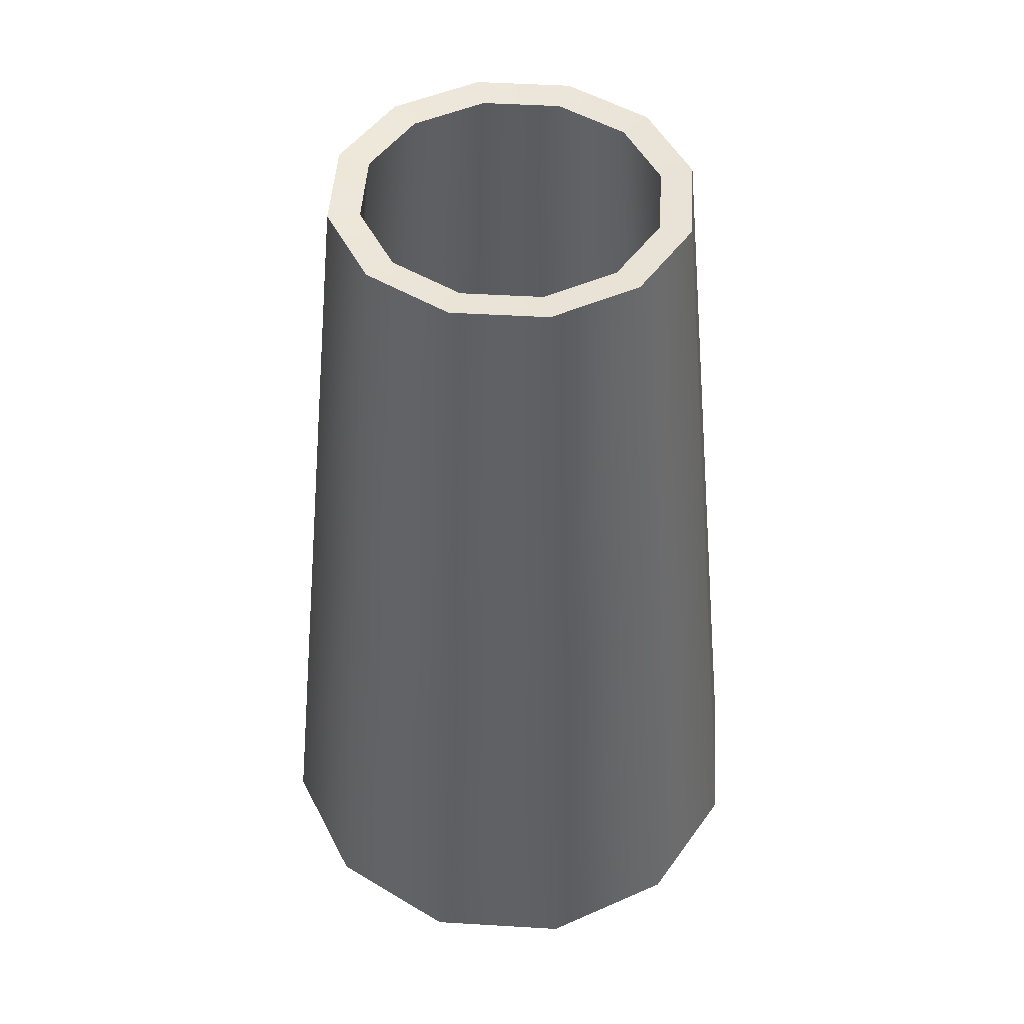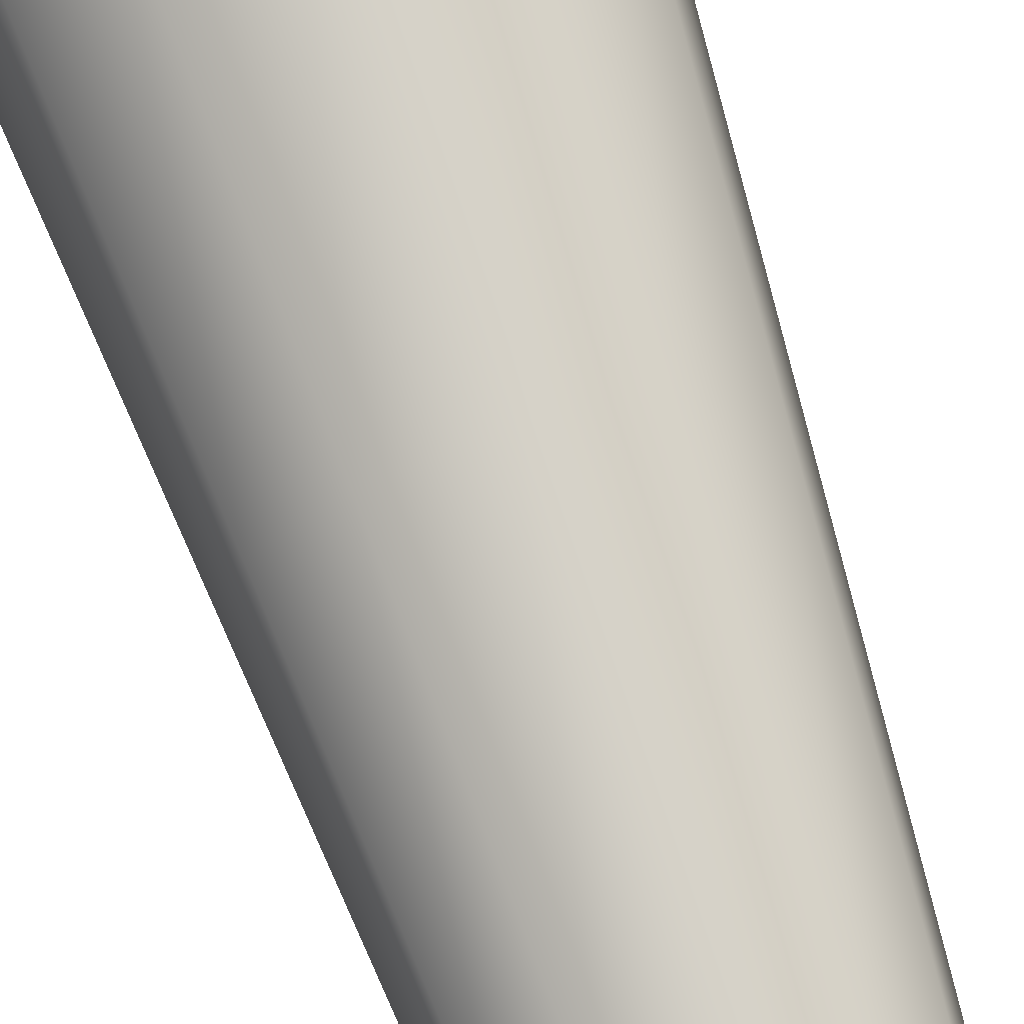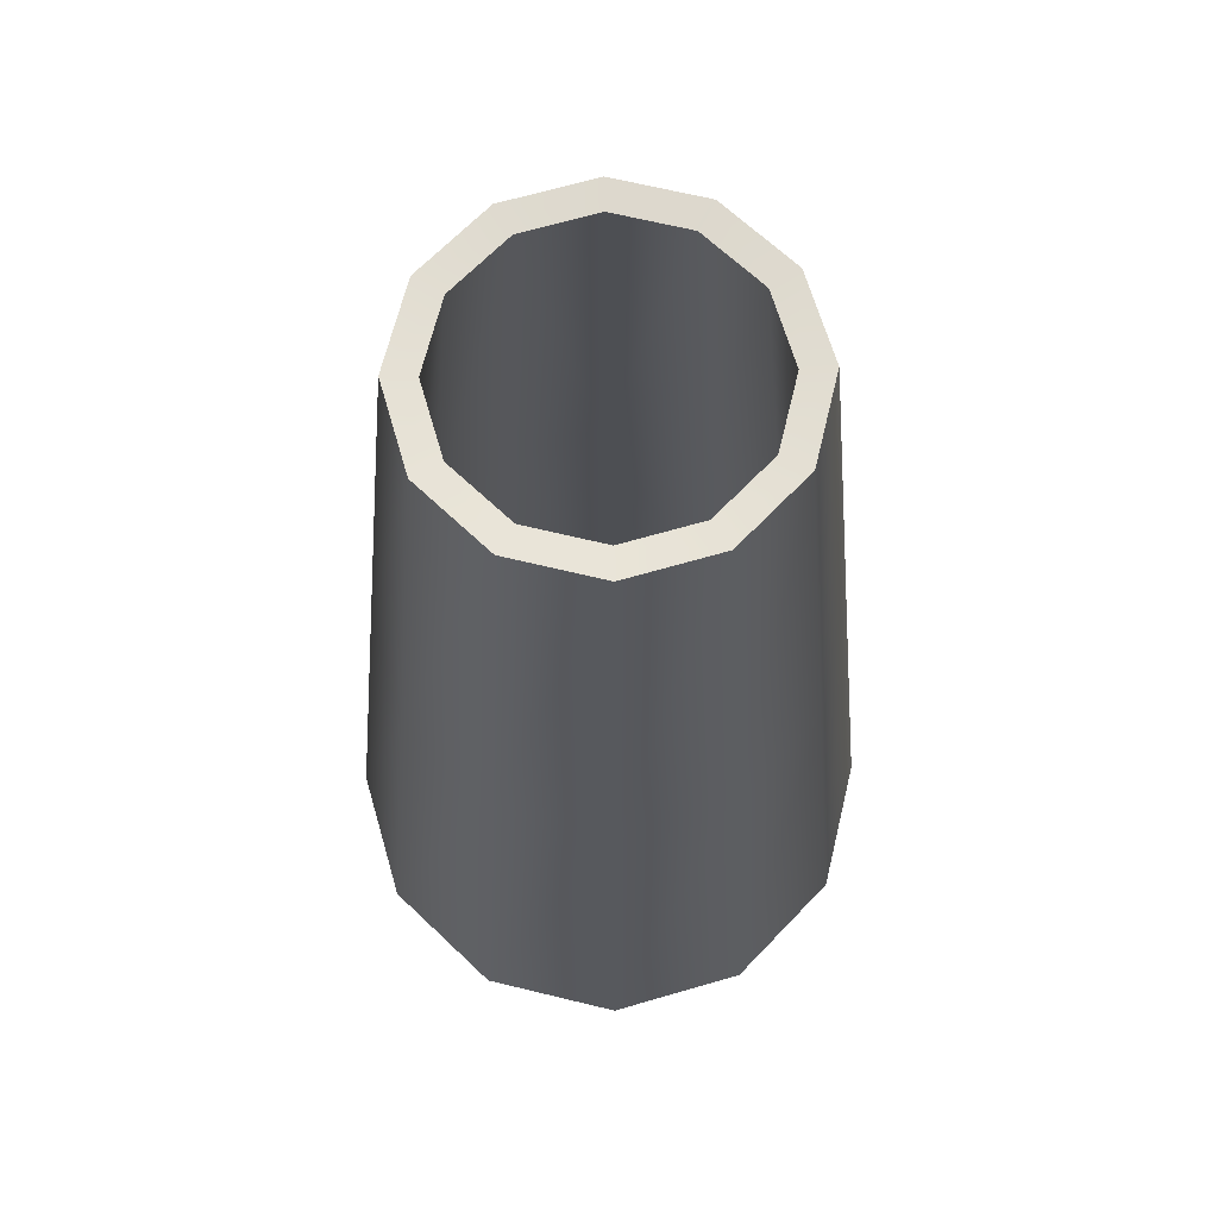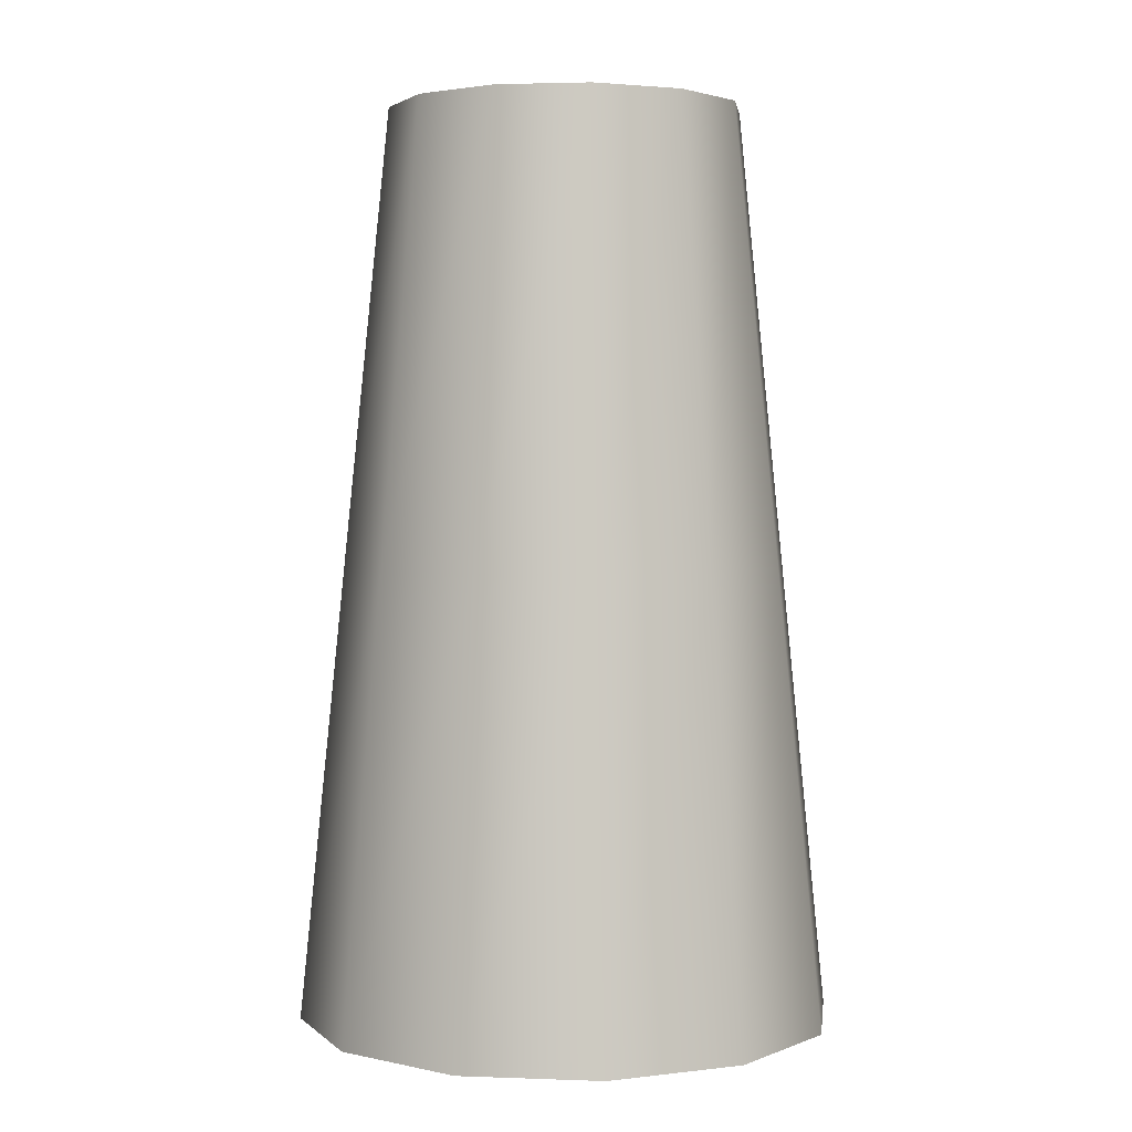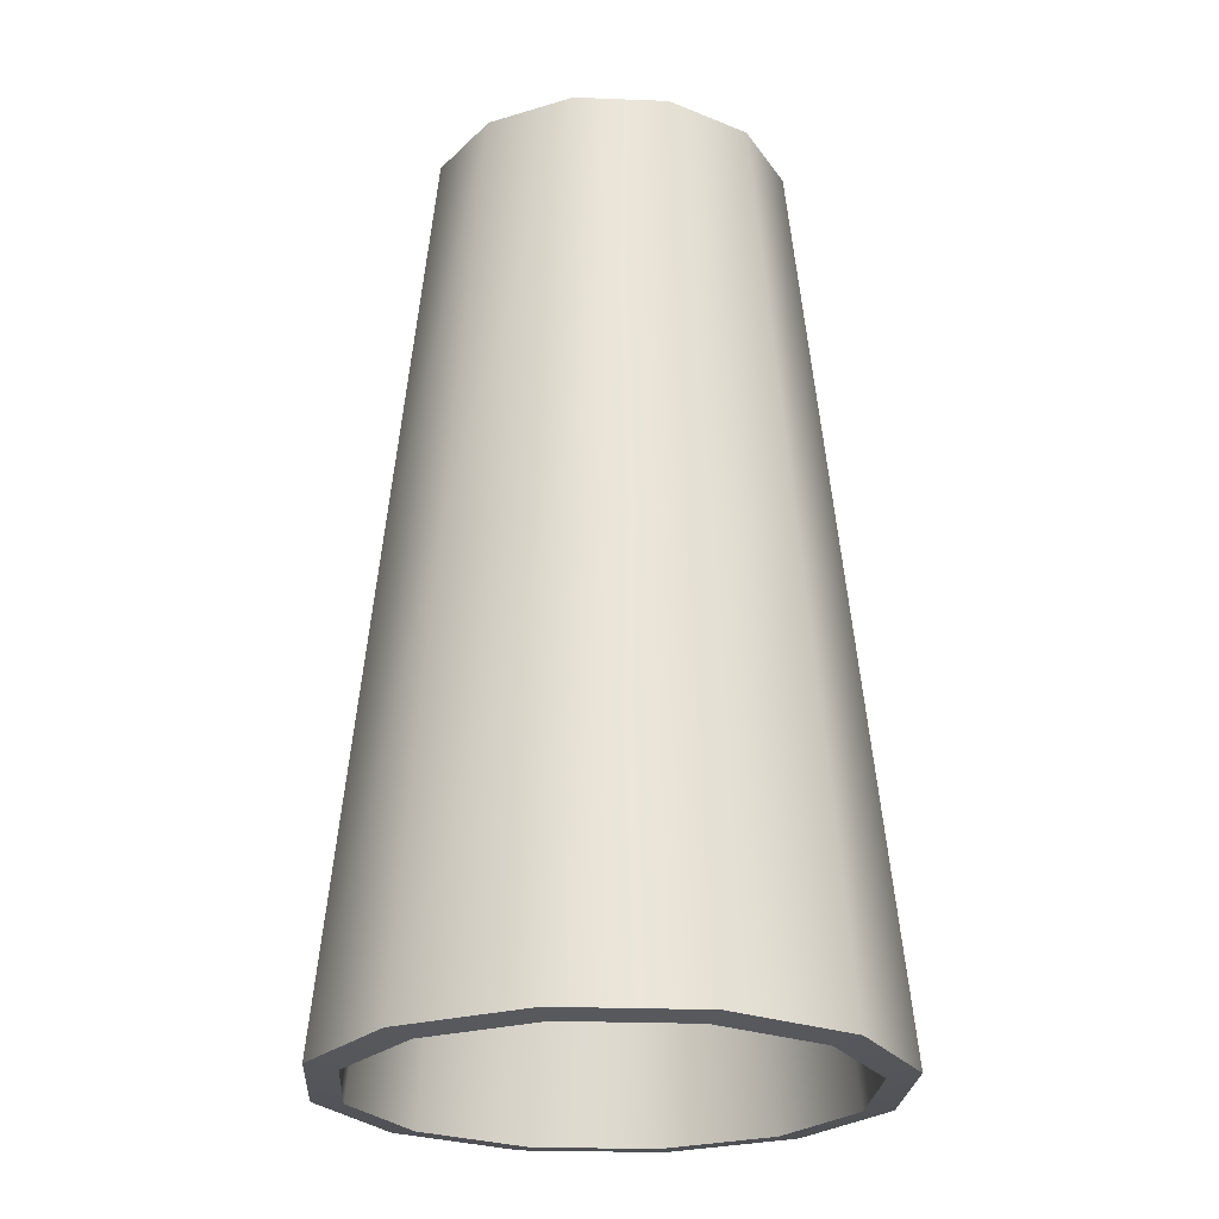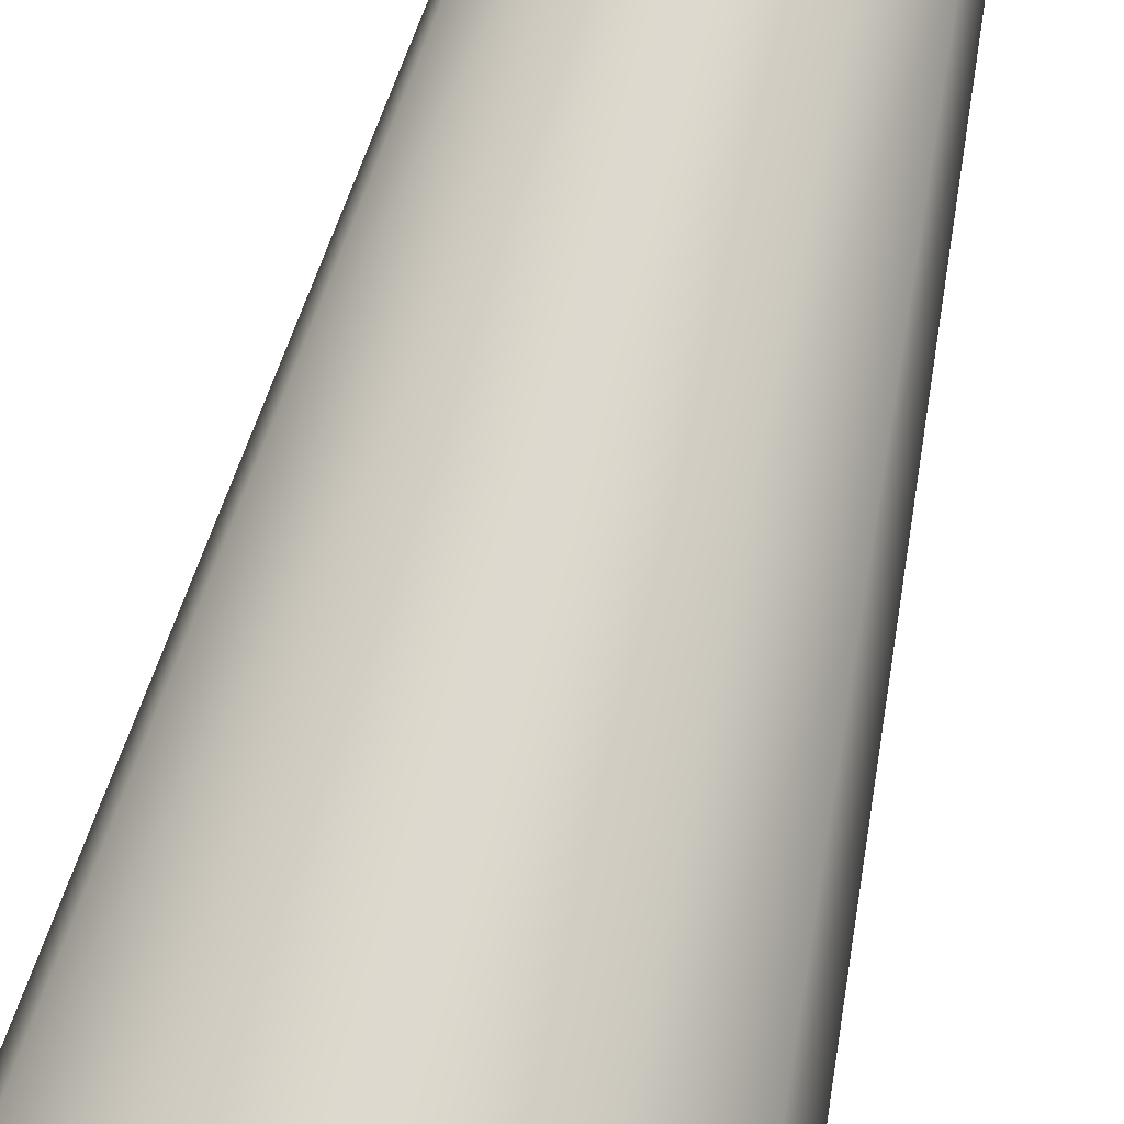
<metadata>
{"format":"obj","ext":"obj","renderer":"f3d","projection":"perspective","resolution":1024,"background":"white","views":[{"elev":48.2,"azim":168.8,"up":"+Y"},{"elev":75.1,"azim":161.3,"up":"+Z"},{"elev":66.4,"azim":28.7,"up":"+Y"},{"elev":2.8,"azim":172.2,"up":"+Y"},{"elev":-24.4,"azim":41.3,"up":"+Y"},{"elev":77.4,"azim":14.8,"up":"+Z"}]}
</metadata>
<code>
v 13.13 -132.4 -7.58
v 7.58 -132.4 -13.13
v 0 -132.4 -15.16
v -7.58 -132.4 -13.13
v -13.13 -132.4 -7.58
v -15.16 -132.4 0
v -13.13 -132.4 7.58
v -7.58 -132.4 13.13
v 0 -132.4 15.16
v 7.58 -132.4 13.13
v 13.13 -132.4 7.58
v 15.16 -132.4 0
v 8.642 -81.25 -4.989
v 4.989 -81.25 -8.642
v 0 -81.25 -9.979
v -4.989 -81.25 -8.642
v -8.642 -81.25 -4.989
v -9.979 -81.25 0
v -8.642 -81.25 4.989
v -4.989 -81.25 8.642
v 0 -81.25 9.979
v 4.989 -81.25 8.642
v 8.642 -81.25 4.989
v 9.979 -81.25 0
v 11.62 -132.6 -6.709
v 6.709 -132.6 -11.62
v 4.119 -81.42 -7.134
v 7.134 -81.42 -4.119
v 0 -132.6 -13.42
v 0 -81.42 -8.237
v -6.709 -132.6 -11.62
v -4.119 -81.42 -7.134
v -11.62 -132.6 -6.709
v -7.134 -81.42 -4.119
v -13.42 -132.6 -0
v -8.237 -81.42 -0
v -11.62 -132.6 6.709
v -7.134 -81.42 4.119
v -6.709 -132.6 11.62
v -4.119 -81.42 7.134
v 0 -132.6 13.42
v 0 -81.42 8.237
v 6.709 -132.6 11.62
v 4.119 -81.42 7.134
v 11.62 -132.6 6.709
v 7.134 -81.42 4.119
v 13.42 -132.6 0
v 8.237 -81.42 0
v 0 -106.8 12.57
v -6.285 -106.8 10.89
v -10.89 -106.8 6.285
v -12.57 -106.8 0
v -10.89 -106.8 -6.285
v -6.285 -106.8 -10.89
v 0 -106.8 -12.57
v 6.285 -106.8 -10.89
v 10.89 -106.8 -6.285
v 12.57 -106.8 0
v 10.89 -106.8 6.285
v 6.285 -106.8 10.89
v -5.414 -107 -9.377
v -9.377 -107 -5.414
v -10.83 -107 -0
v -9.377 -107 5.414
v -5.414 -107 9.377
v 0 -107 10.83
v 5.414 -107 9.377
v 9.377 -107 5.414
v 10.83 -107 0
v 9.377 -107 -5.414
v 5.414 -107 -9.377
v 0 -107 -10.83
f 25 70 71 26
f 26 71 72 29
f 29 72 61 31
f 31 61 62 33
f 33 62 63 35
f 35 63 64 37
f 37 64 65 39
f 39 65 66 41
f 41 66 67 43
f 43 67 68 45
f 45 68 69 47
f 47 69 70 25
f 1 2 56 57
f 2 3 55 56
f 3 4 54 55
f 4 5 53 54
f 5 6 52 53
f 6 7 51 52
f 7 8 50 51
f 8 9 49 50
f 9 10 60 49
f 10 11 59 60
f 11 12 58 59
f 12 1 57 58
f 1 25 26 2
f 14 27 28 13
f 2 26 29 3
f 15 30 27 14
f 3 29 31 4
f 16 32 30 15
f 4 31 33 5
f 17 34 32 16
f 5 33 35 6
f 18 36 34 17
f 6 35 37 7
f 19 38 36 18
f 7 37 39 8
f 20 40 38 19
f 8 39 41 9
f 21 42 40 20
f 9 41 43 10
f 22 44 42 21
f 10 43 45 11
f 23 46 44 22
f 11 45 47 12
f 24 48 46 23
f 12 47 25 1
f 13 28 48 24
f 50 49 21 20
f 51 50 20 19
f 52 51 19 18
f 53 52 18 17
f 54 53 17 16
f 55 54 16 15
f 56 55 15 14
f 57 56 14 13
f 58 57 13 24
f 59 58 24 23
f 60 59 23 22
f 49 60 22 21
f 61 32 34 62
f 63 62 34 36
f 64 63 36 38
f 65 64 38 40
f 66 65 40 42
f 67 66 42 44
f 68 67 44 46
f 69 68 46 48
f 70 69 48 28
f 71 70 28 27
f 72 71 27 30
f 61 72 30 32

</code>
